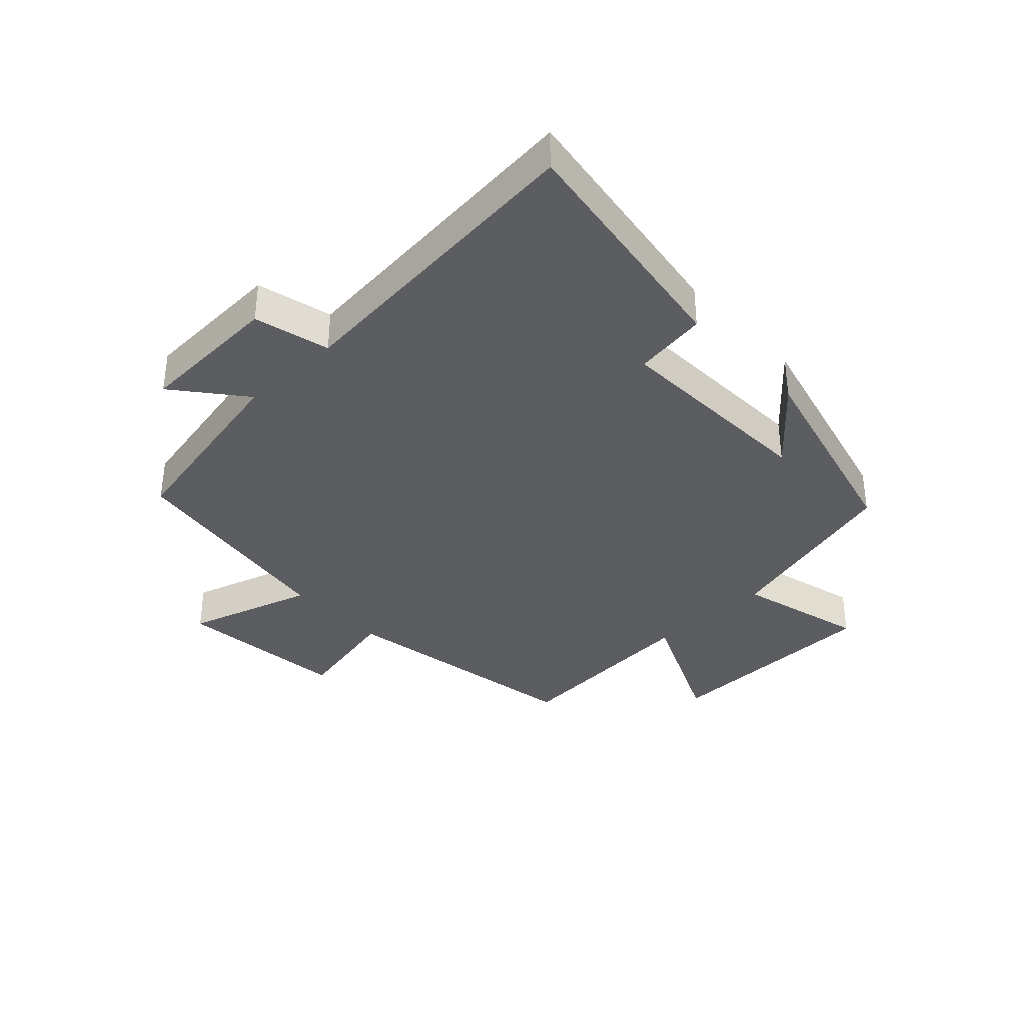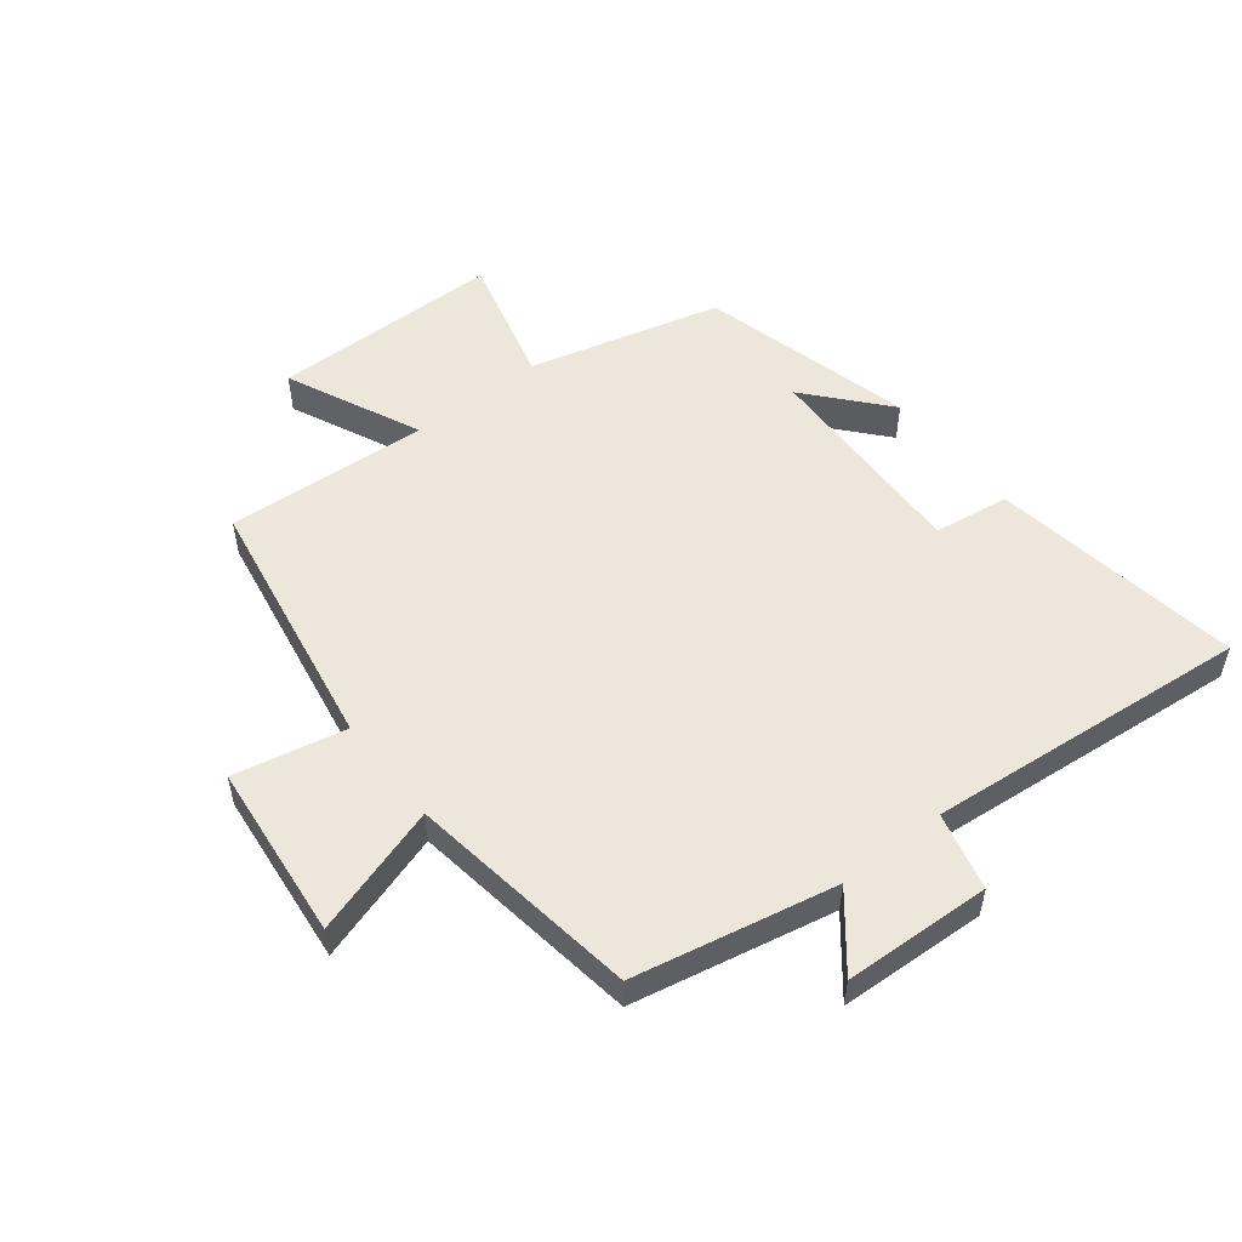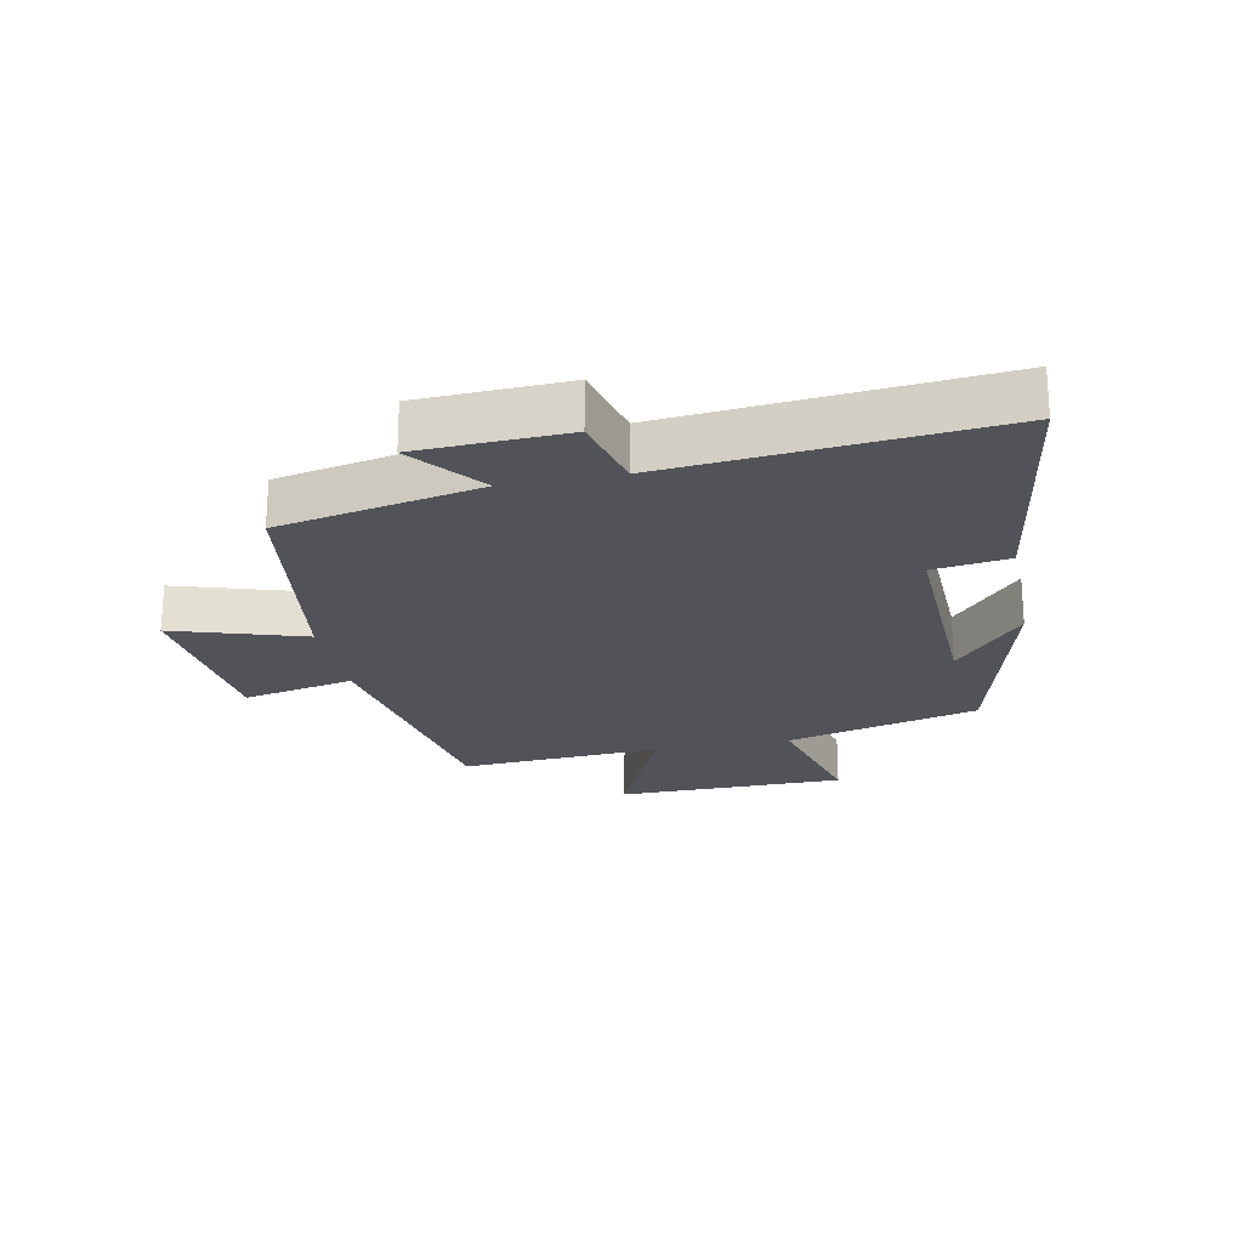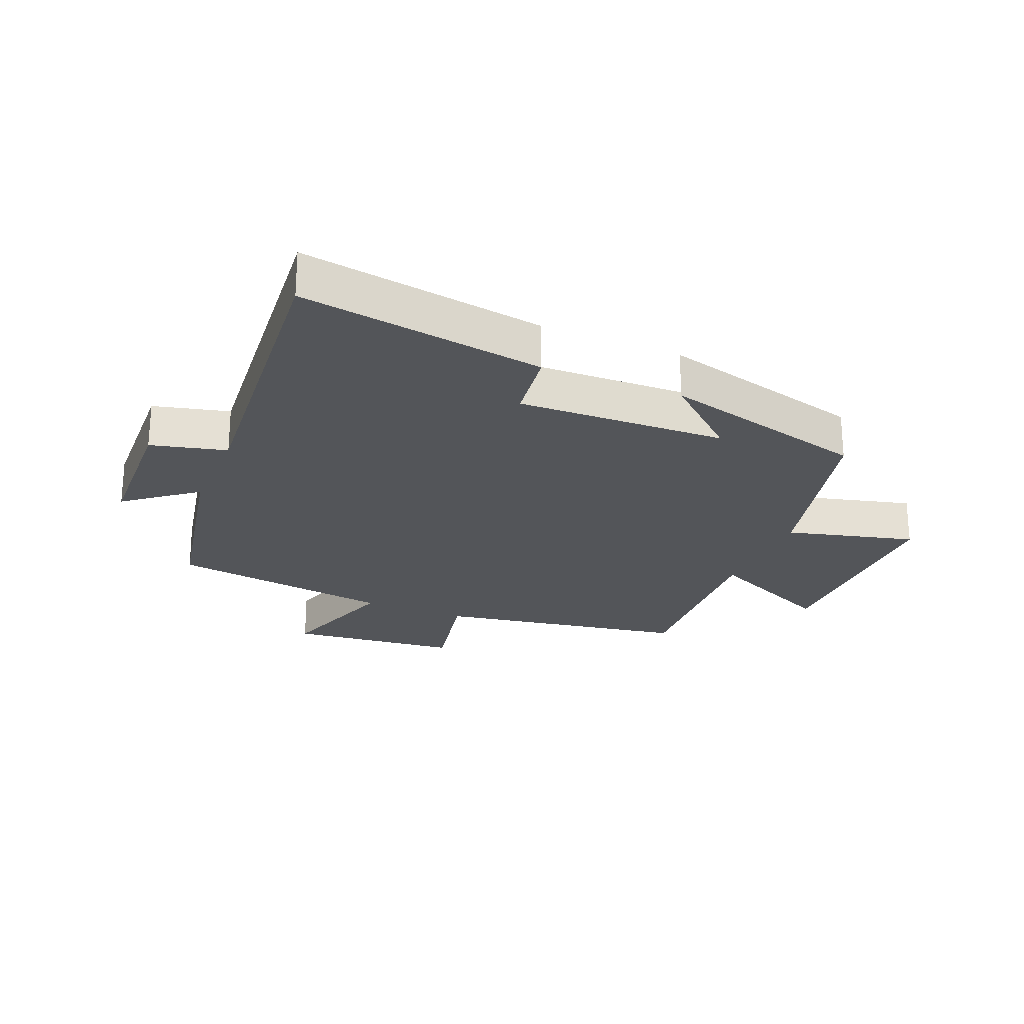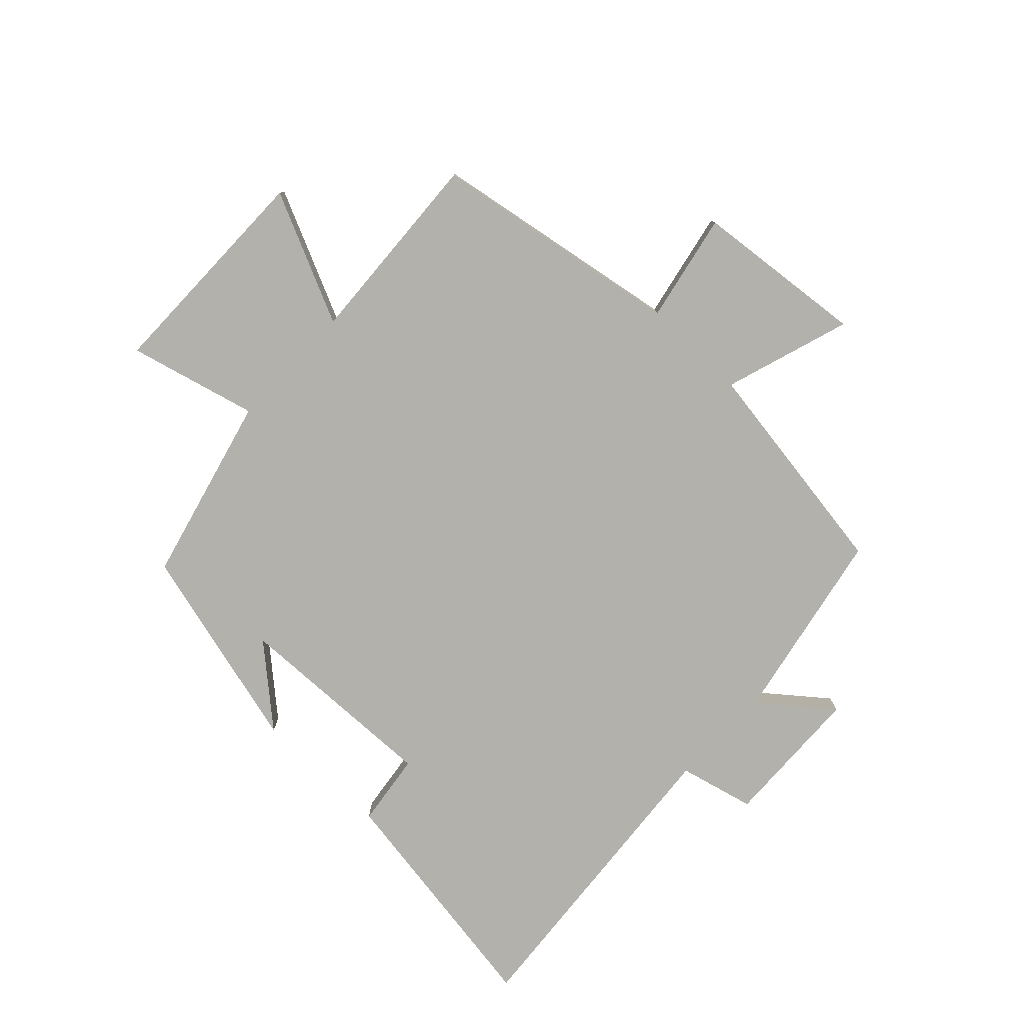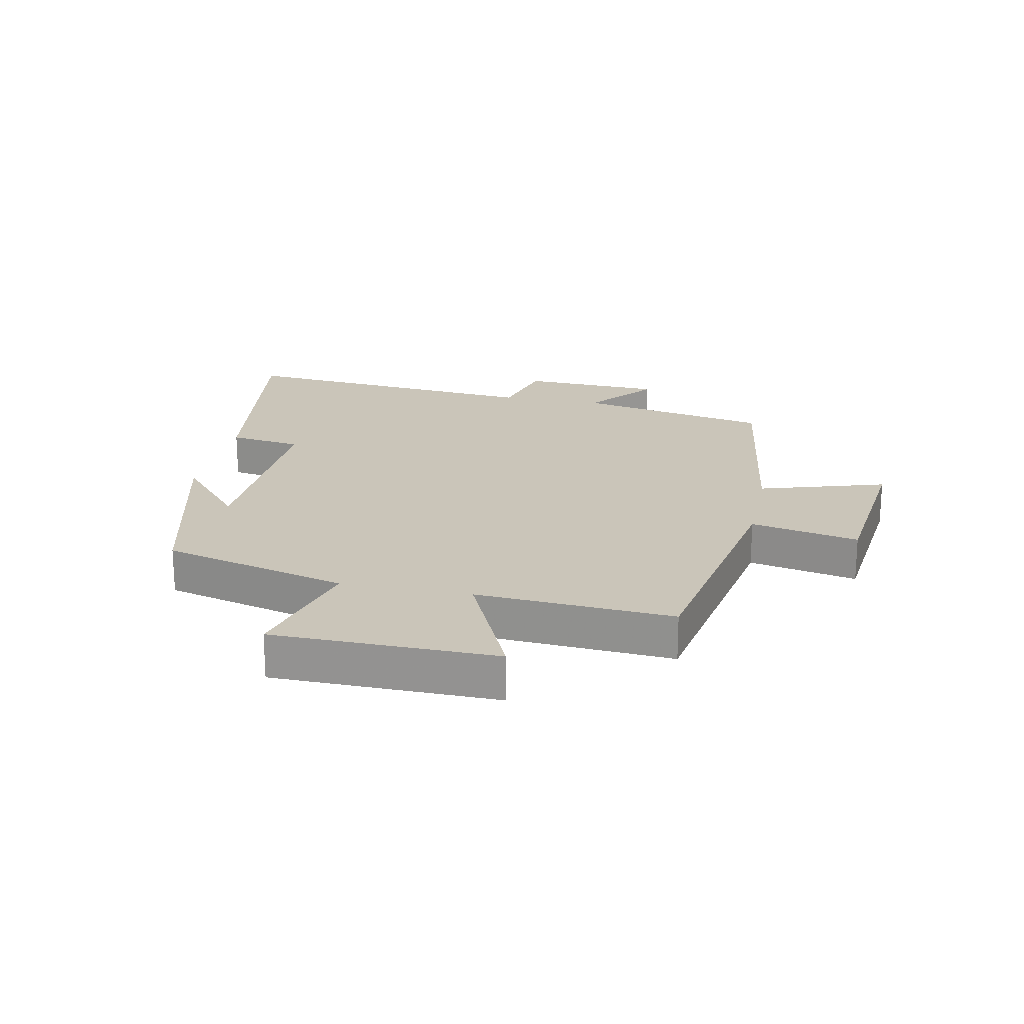
<metadata>
{"format":"obj","ext":"obj","renderer":"f3d","projection":"perspective","resolution":1024,"background":"white","views":[{"elev":-36.3,"azim":133.3,"up":"+Y"},{"elev":52.9,"azim":51.8,"up":"+Y"},{"elev":-22.6,"azim":101.3,"up":"+Y"},{"elev":-24.0,"azim":157.1,"up":"+Y"},{"elev":-79.0,"azim":-43.8,"up":"+Y"},{"elev":20.7,"azim":-78.3,"up":"+Y"}]}
</metadata>
<code>
v -0.521 0.07 0.428
v -0.11 0.07 0.5
v -0.147 0.07 0.677
v 0.133 0.07 0.707
v 0.068 0.07 0.5
v 0.435 0.07 0.447
v 0.5 0.07 0.128
v 0.613 0.07 0.219
v 0.623 0.07 -0.015
v 0.5 0.07 -0.046
v 0.548 0.07 -0.56
v 0.15 0.07 -0.5
v 0.133 0.07 -0.38
v -0.207 0.07 -0.392
v -0.082 0.07 -0.5
v -0.421 0.07 -0.413
v -0.5 0.07 -0.108
v -0.709 0.07 -0.163
v -0.713 0.07 0.203
v -0.5 0.07 0.106
v -0.521 0 0.428
v -0.11 0 0.5
v -0.147 0 0.677
v 0.133 0 0.707
v 0.068 0 0.5
v 0.435 0 0.447
v 0.5 0 0.128
v 0.613 0 0.219
v 0.623 0 -0.015
v 0.5 0 -0.046
v 0.548 0 -0.56
v 0.15 0 -0.5
v 0.133 0 -0.38
v -0.207 0 -0.392
v -0.082 0 -0.5
v -0.421 0 -0.413
v -0.5 0 -0.108
v -0.709 0 -0.163
v -0.713 0 0.203
v -0.5 0 0.106
f 17 18 19 20
f 16 17 20
f 16 20 1 2
f 14 15 16
f 14 16 2
f 13 14 2
f 10 11 12 13
f 10 13 2 3
f 7 8 9 10
f 5 6 7 10
f 5 10 3
f 3 4 5
f 40 39 38 37
f 40 37 36
f 22 21 40 36
f 36 35 34
f 22 36 34
f 22 34 33
f 33 32 31 30
f 23 22 33 30
f 30 29 28 27
f 30 27 26 25
f 23 30 25
f 25 24 23
f 1 21 22 2
f 2 22 23 3
f 3 23 24 4
f 4 24 25 5
f 5 25 26 6
f 6 26 27 7
f 7 27 28 8
f 8 28 29 9
f 9 29 30 10
f 10 30 31 11
f 11 31 32 12
f 12 32 33 13
f 13 33 34 14
f 14 34 35 15
f 15 35 36 16
f 16 36 37 17
f 17 37 38 18
f 18 38 39 19
f 19 39 40 20
f 20 40 21 1

</code>
